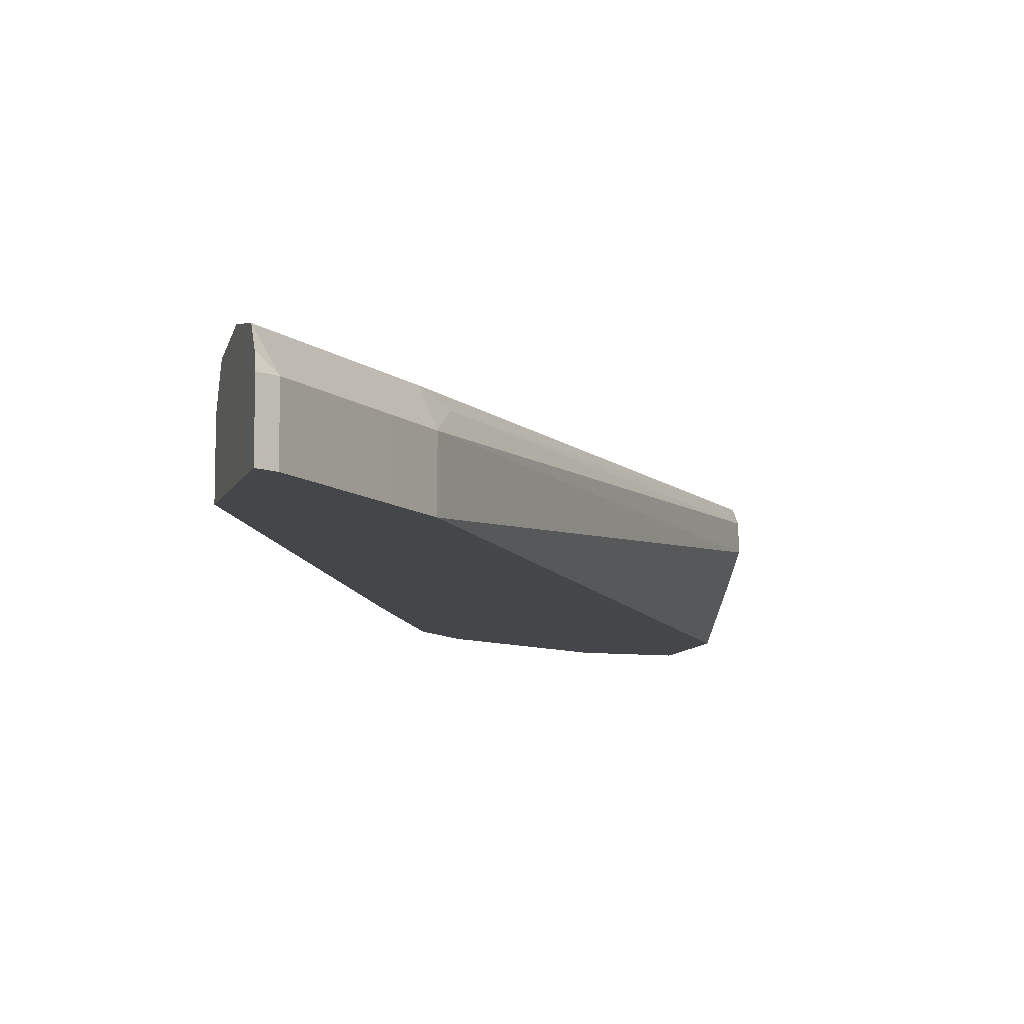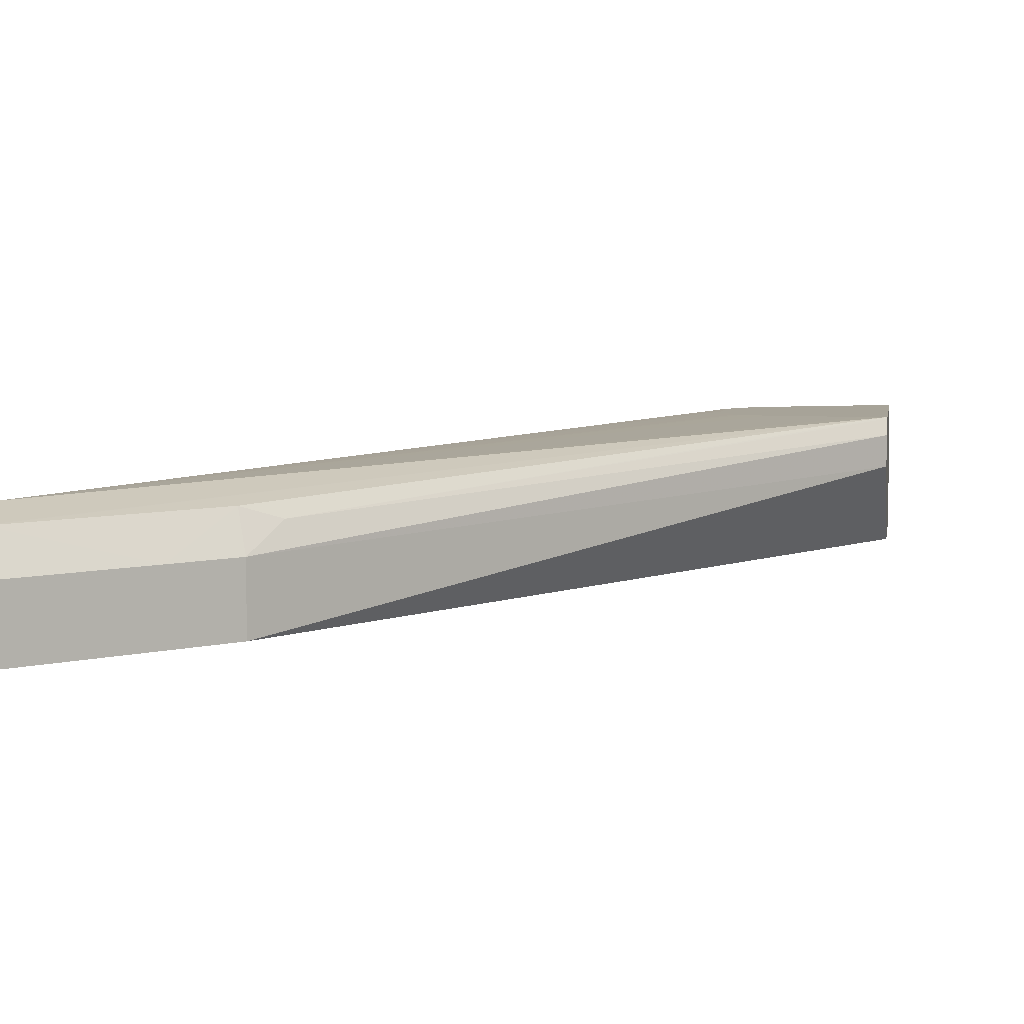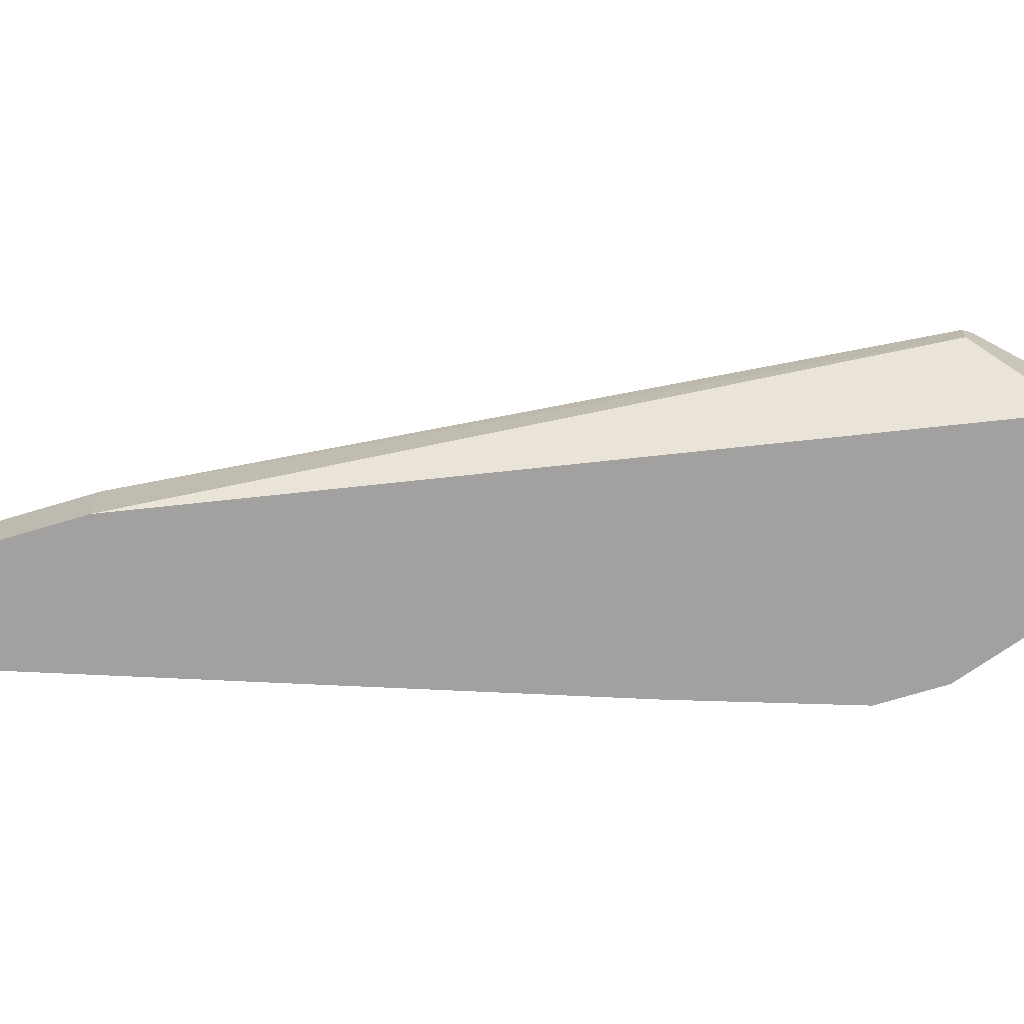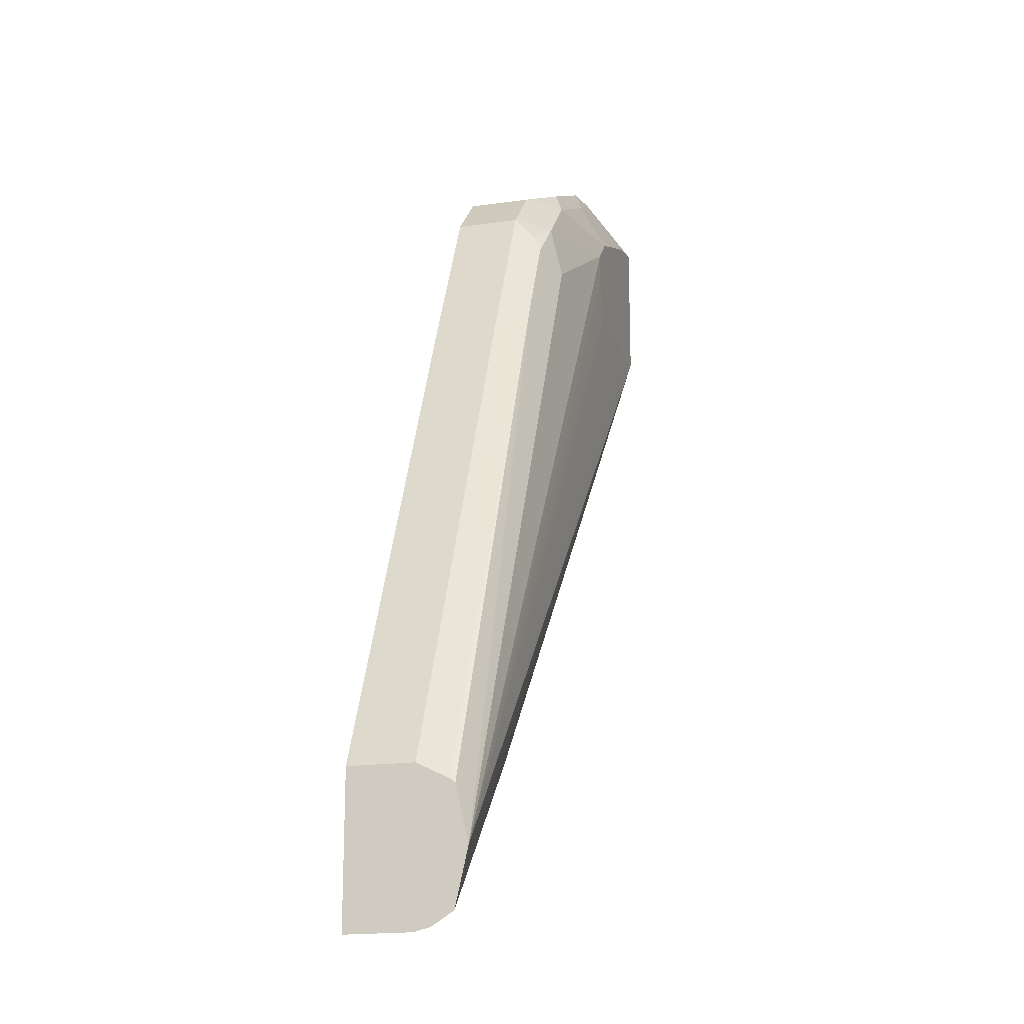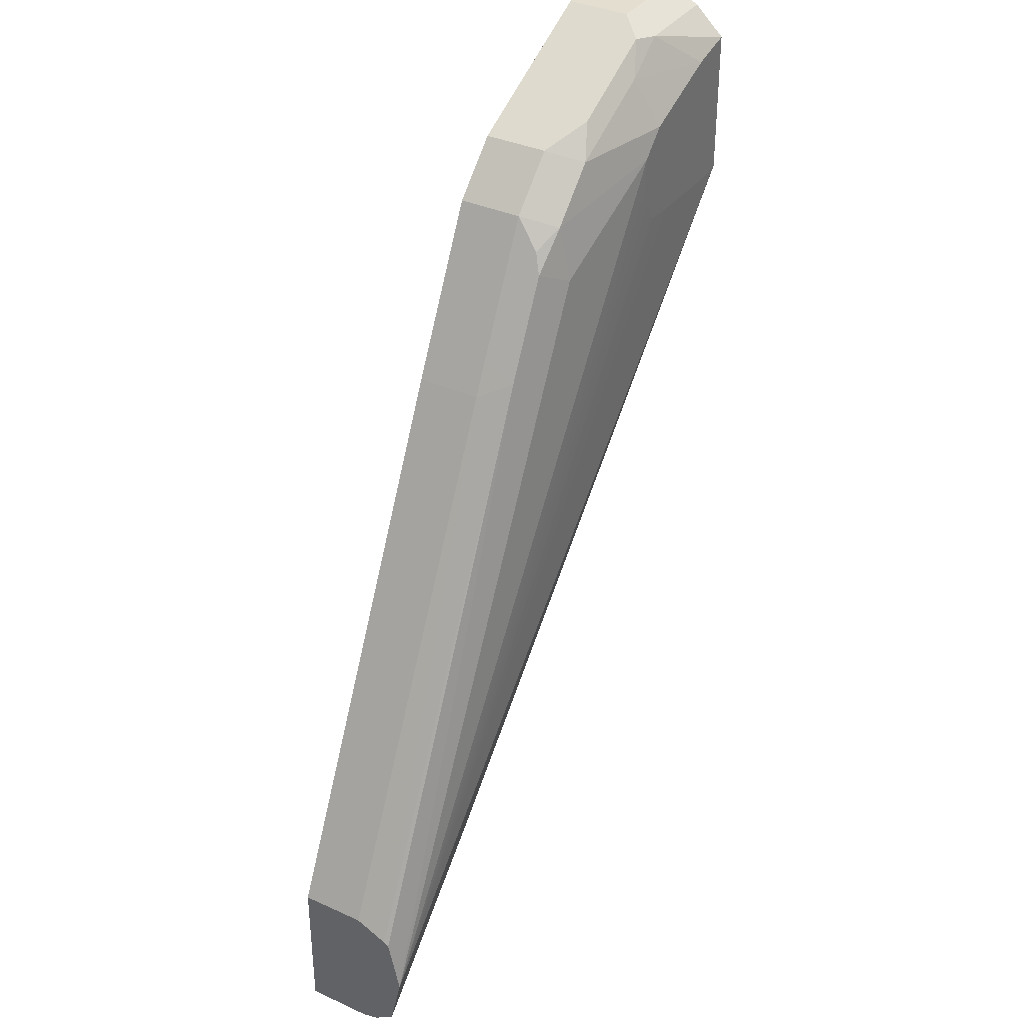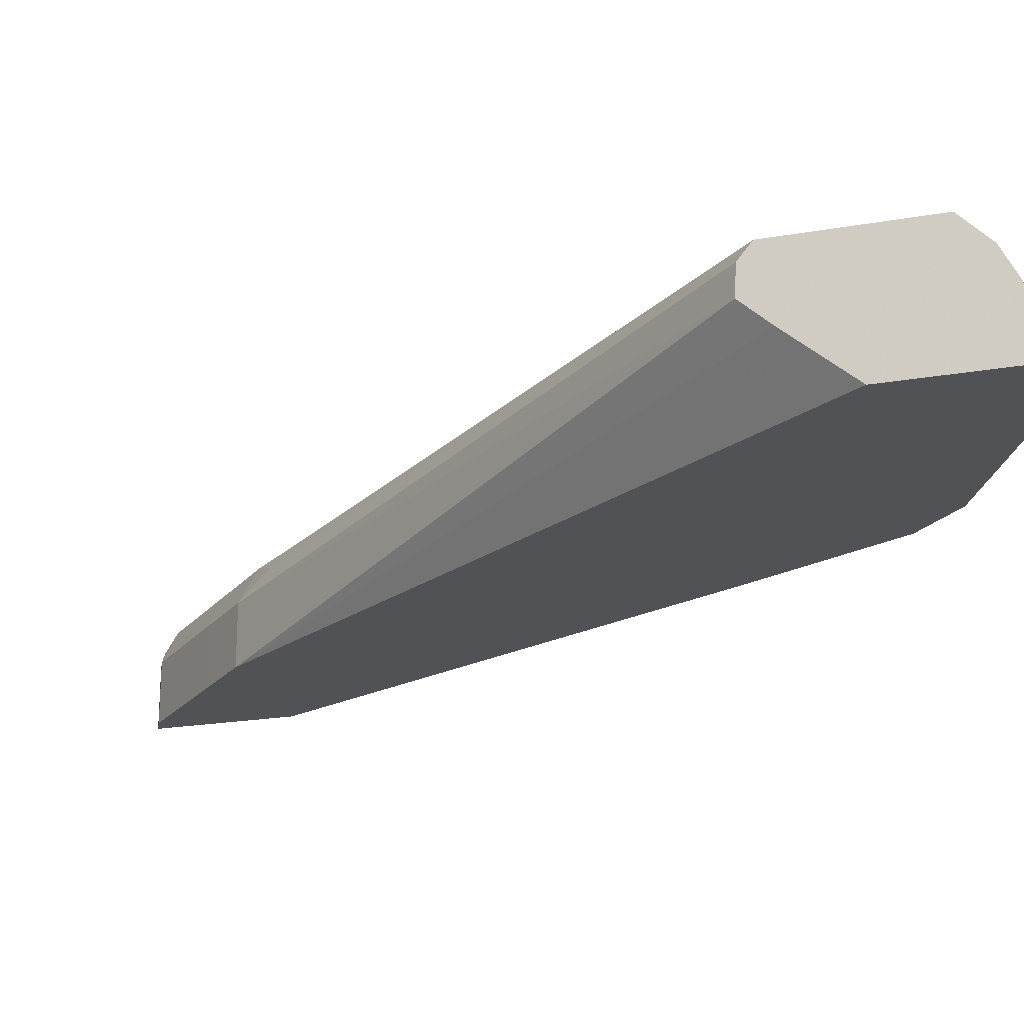
<metadata>
{"format":"obj","ext":"obj","renderer":"f3d","projection":"perspective","resolution":1024,"background":"white","views":[{"elev":-9.6,"azim":163.5,"up":"+Y"},{"elev":6.8,"azim":-171.0,"up":"+Y"},{"elev":-72.2,"azim":-118.3,"up":"+Y"},{"elev":-18.2,"azim":105.6,"up":"+Z"},{"elev":35.9,"azim":120.7,"up":"+Z"},{"elev":-21.3,"azim":-72.6,"up":"+Y"}]}
</metadata>
<code>
v -0.295 0.02621 0.5924
v -0.265 0.02621 0.5924
v -0.295 0.04676 0.5924
v -0.295 0.02621 0.5557
v -0.265 0.04676 0.5924
v -0.2234 0.02621 0.5716
v -0.2572 0.05456 0.5885
v -0.295 0.05716 0.5871
v -0.295 0.0438 0.5354
v -0.1455 0.02621 0.3378
v -0.2234 0.04676 0.5716
v -0.2163 0.02621 0.568
v -0.265 0.05716 0.5871
v -0.226 0.05456 0.5728
v -0.2182 0.05846 0.5631
v -0.2494 0.05846 0.5787
v -0.295 0.06669 0.5779
v -0.295 0.05213 0.5263
v -0.1455 0.04676 0.3378
v -0.1299 0.02621 0.3222
v -0.213 0.04676 0.5664
v -0.213 0.02621 0.5664
v -0.2806 0.06669 0.5745
v -0.1974 0.04676 0.5508
v -0.2026 0.05846 0.5475
v -0.2441 0.06669 0.5552
v -0.2522 0.06669 0.5632
v -0.295 0.06669 0.5311
v -0.295 0.06156 0.5268
v -0.152 0.05456 0.3508
v -0.1422 0.05846 0.343
v -0.1299 0.04676 0.3222
v -0.09874 0.02621 0.291
v -0.1974 0.02621 0.5508
v -0.1948 0.05456 0.5417
v -0.1767 0.04676 0.5092
v -0.1923 0.05716 0.5352
v -0.2026 0.06235 0.53
v -0.2438 0.06669 0.5448
v -0.09284 0.06235 0.3111
v -0.295 0.06622 0.5307
v -0.2871 0.06669 0.5299
v -0.09284 0.05905 0.2962
v -0.09284 0.05846 0.2935
v -0.09549 0.05846 0.2962
v -0.1111 0.05846 0.3118
v -0.09874 0.04676 0.291
v -0.09472 0.02621 0.289
v -0.1767 0.02621 0.5092
v -0.1767 0.05716 0.504
v -0.1715 0.04676 0.4988
v -0.2457 0.06669 0.5383
v -0.09284 0.06217 0.3119
v -0.259 0.06669 0.5307
v -0.2504 0.06669 0.5315
v -0.2485 0.06669 0.5327
v -0.09284 0.05183 0.2893
v -0.09284 0.04676 0.2881
v -0.09284 0.02621 0.2881
v -0.1715 0.02621 0.4988
v -0.09284 0.05685 0.3298
v -0.09284 0.05846 0.3286
v -0.09284 0.04676 0.3348
v -0.09284 0.02621 0.3348
f 28 40 43
f 28 43 44
f 28 44 45
f 28 45 46
f 28 46 31
f 29 41 30
f 28 30 41
f 31 46 32
f 32 46 45
f 32 45 44
f 32 44 47
f 28 31 30
f 28 42 40
f 26 38 40
f 26 40 39
f 25 38 26
f 25 37 38
f 25 35 37
f 24 36 35
f 24 49 36
f 24 34 49
f 24 35 25
f 21 34 24
f 21 22 34
f 20 47 33
f 20 32 47
f 33 47 48
f 19 29 30
f 35 36 50
f 40 54 55
f 36 49 60
f 19 31 32
f 51 63 61
f 51 64 63
f 51 60 64
f 50 62 53
f 50 61 62
f 50 51 61
f 48 58 59
f 47 58 48
f 47 57 58
f 44 57 47
f 40 50 53
f 40 56 52
f 35 50 37
f 40 55 56
f 40 44 43
f 40 57 44
f 40 59 58
f 40 64 59
f 40 63 64
f 40 61 63
f 40 62 61
f 40 53 62
f 39 40 52
f 37 40 38
f 37 50 40
f 36 51 50
f 36 60 51
f 40 42 54
f 19 30 31
f 40 58 57
f 17 42 28
f 4 9 10
f 3 7 8
f 3 5 7
f 2 11 5
f 2 6 11
f 1 6 2
f 1 12 6
f 1 22 12
f 1 34 22
f 1 49 34
f 1 60 49
f 18 29 19
f 1 64 60
f 5 11 7
f 1 59 64
f 1 33 48
f 1 20 33
f 1 10 20
f 1 4 10
f 1 9 4
f 1 29 18
f 1 41 29
f 1 28 41
f 1 17 28
f 1 8 17
f 1 3 8
f 1 5 3
f 1 2 5
f 1 48 59
f 6 12 11
f 1 18 9
f 7 11 14
f 7 13 8
f 17 54 42
f 17 55 54
f 17 56 55
f 17 52 56
f 17 26 39
f 17 27 26
f 17 23 27
f 16 27 23
f 15 27 16
f 15 26 27
f 15 25 26
f 15 24 25
f 15 21 24
f 17 39 52
f 13 23 17
f 14 21 15
f 7 15 16
f 7 16 13
f 7 14 15
f 9 18 10
f 10 19 32
f 8 13 17
f 10 18 19
f 11 12 21
f 11 21 14
f 12 22 21
f 13 16 23
f 10 32 20

</code>
